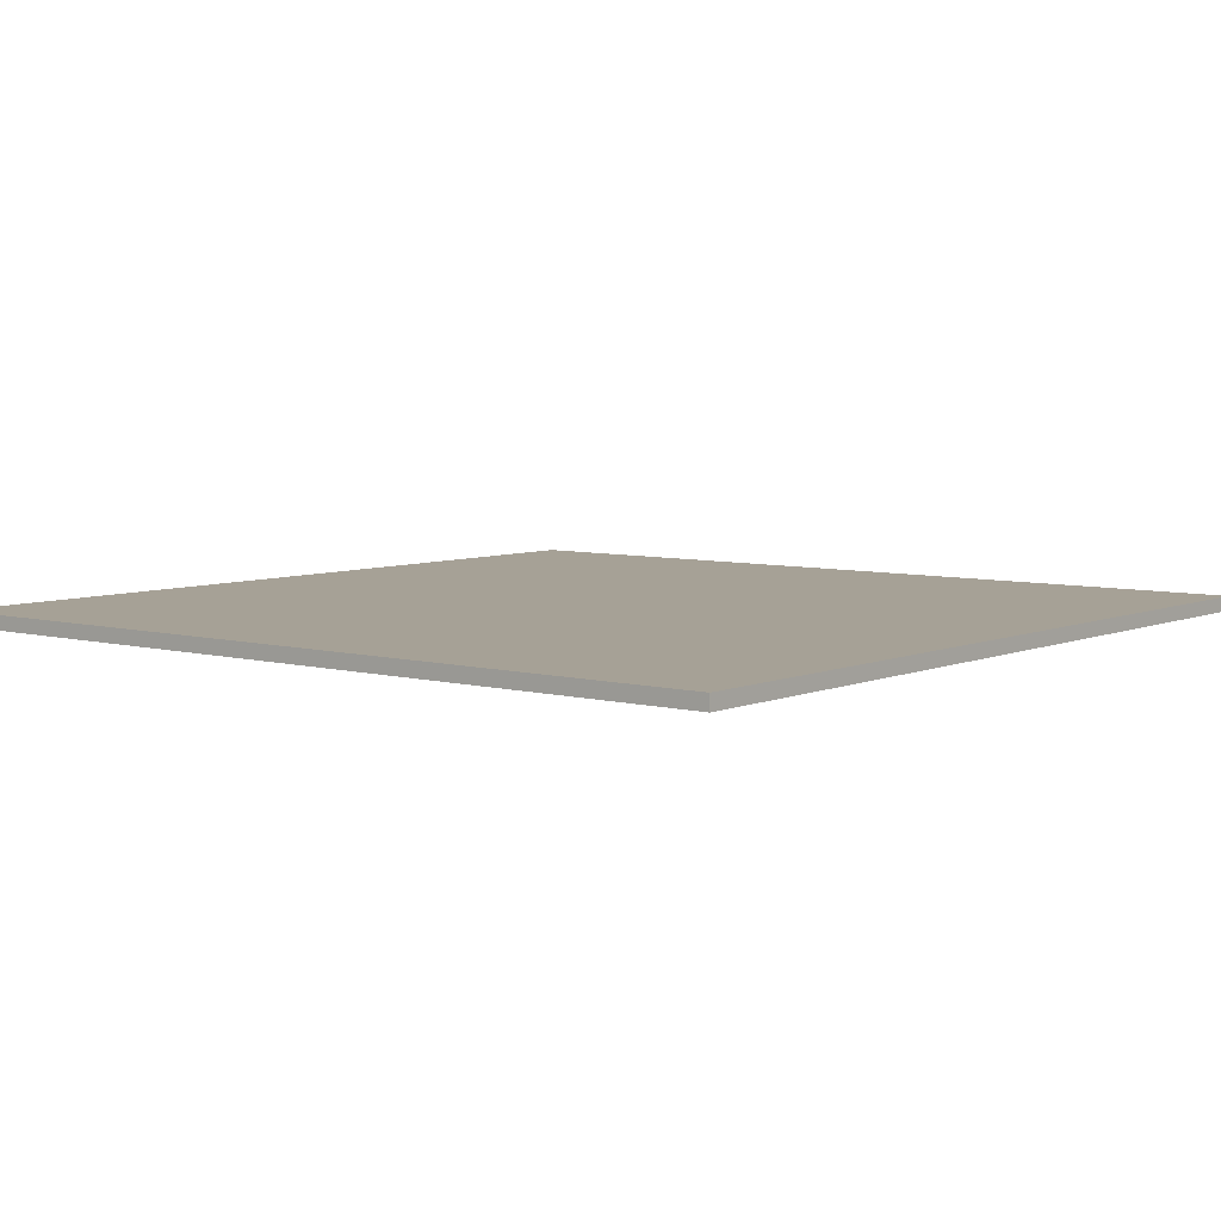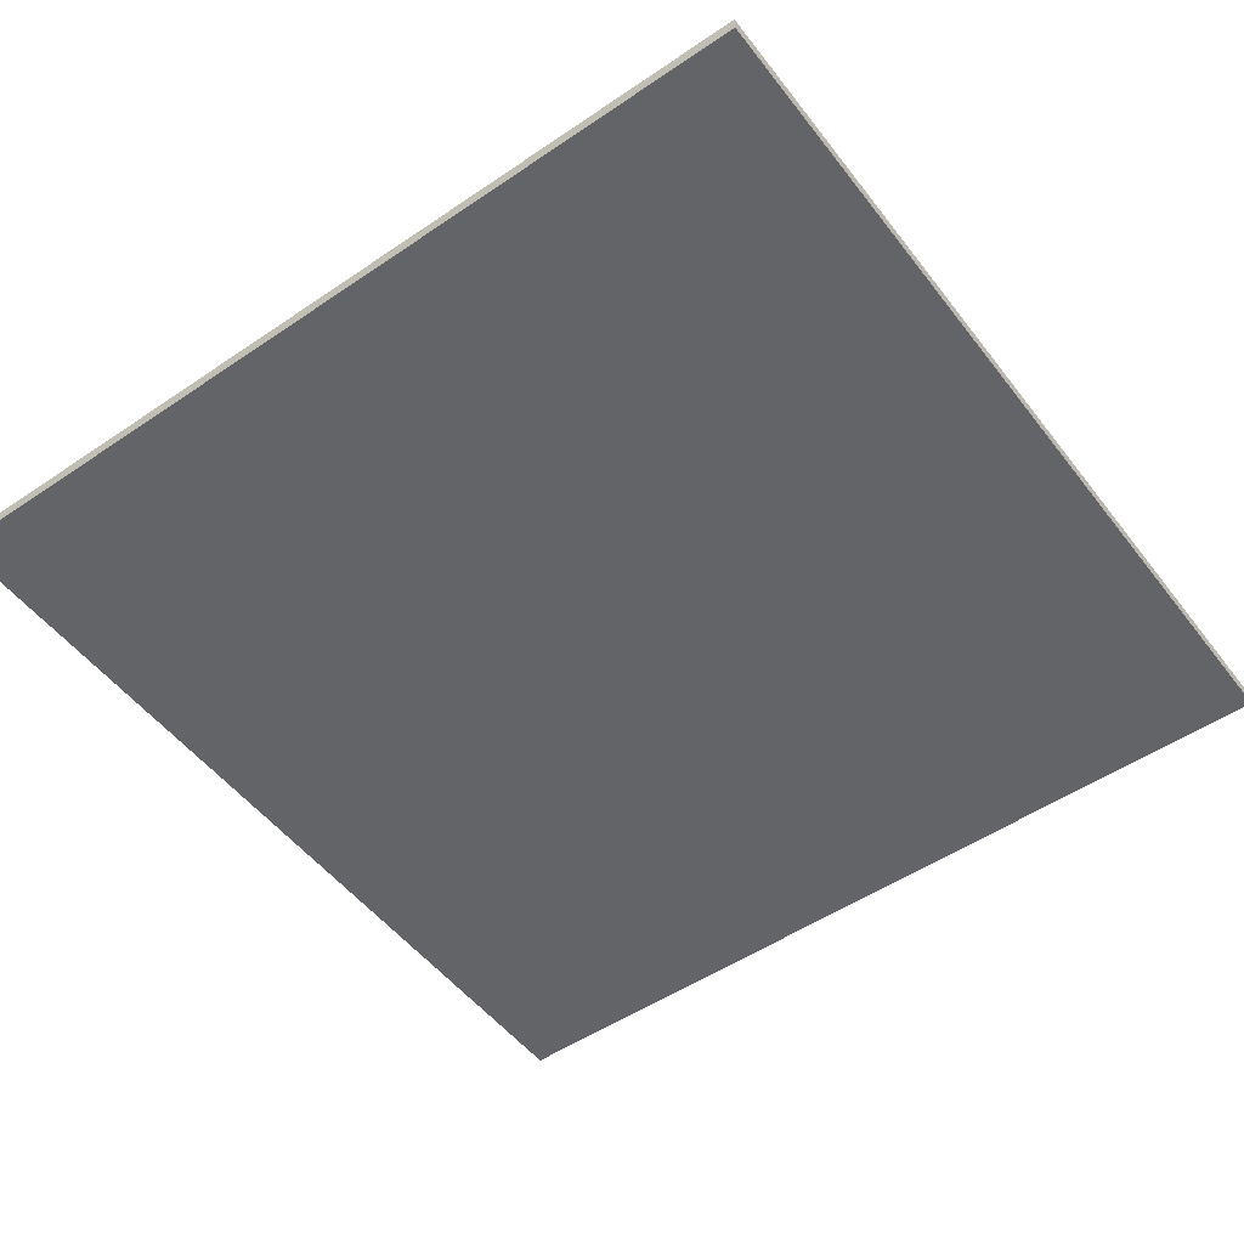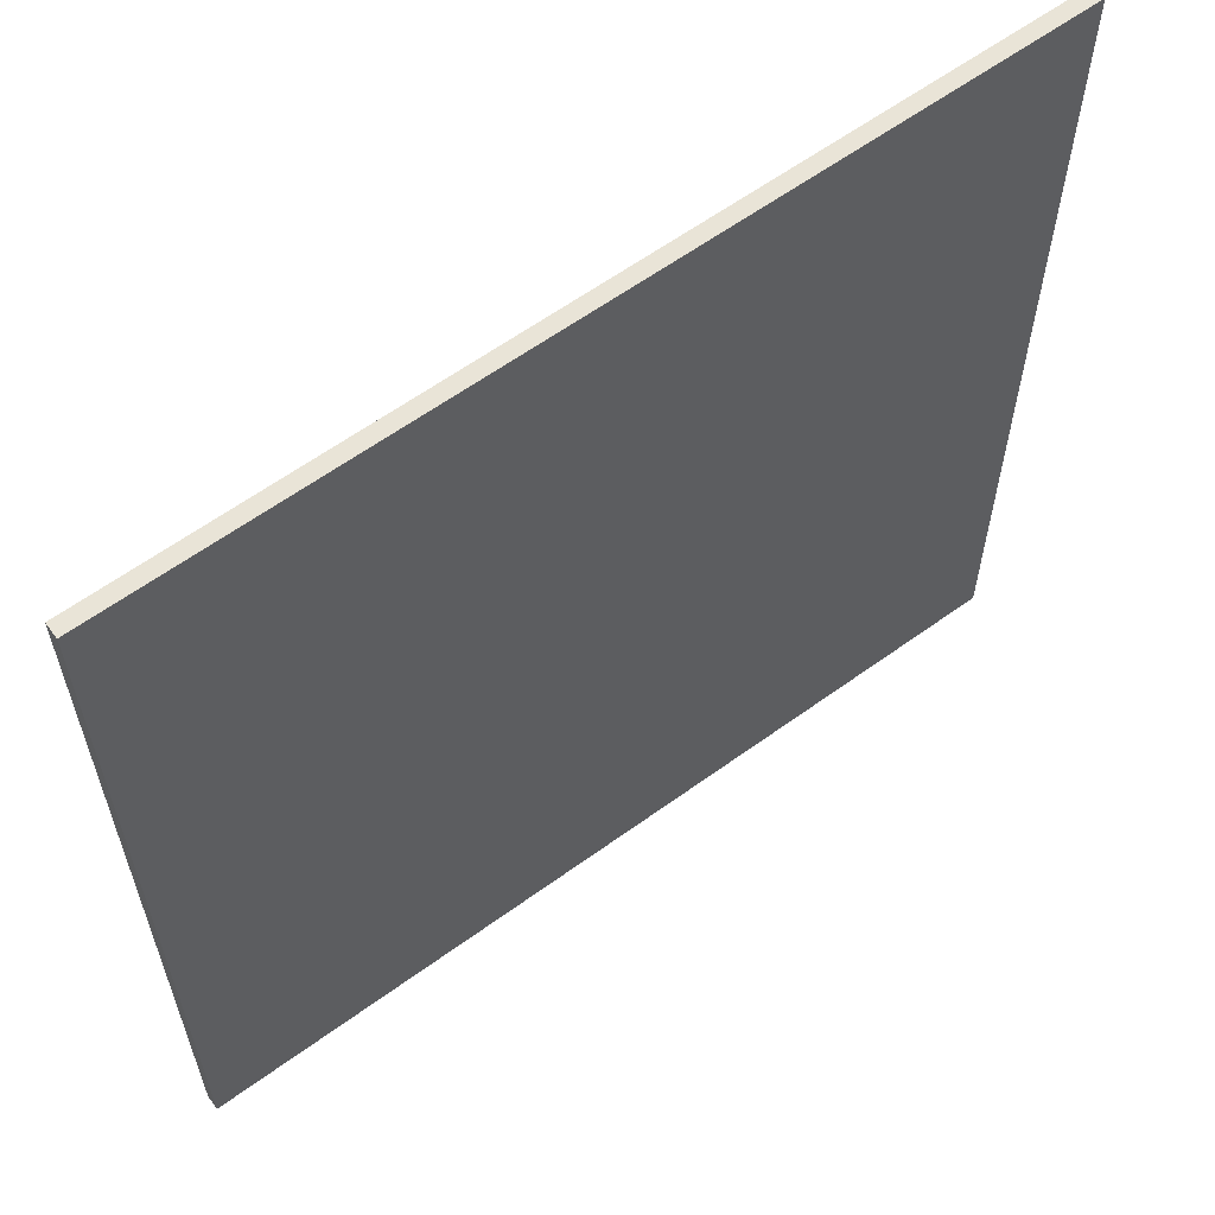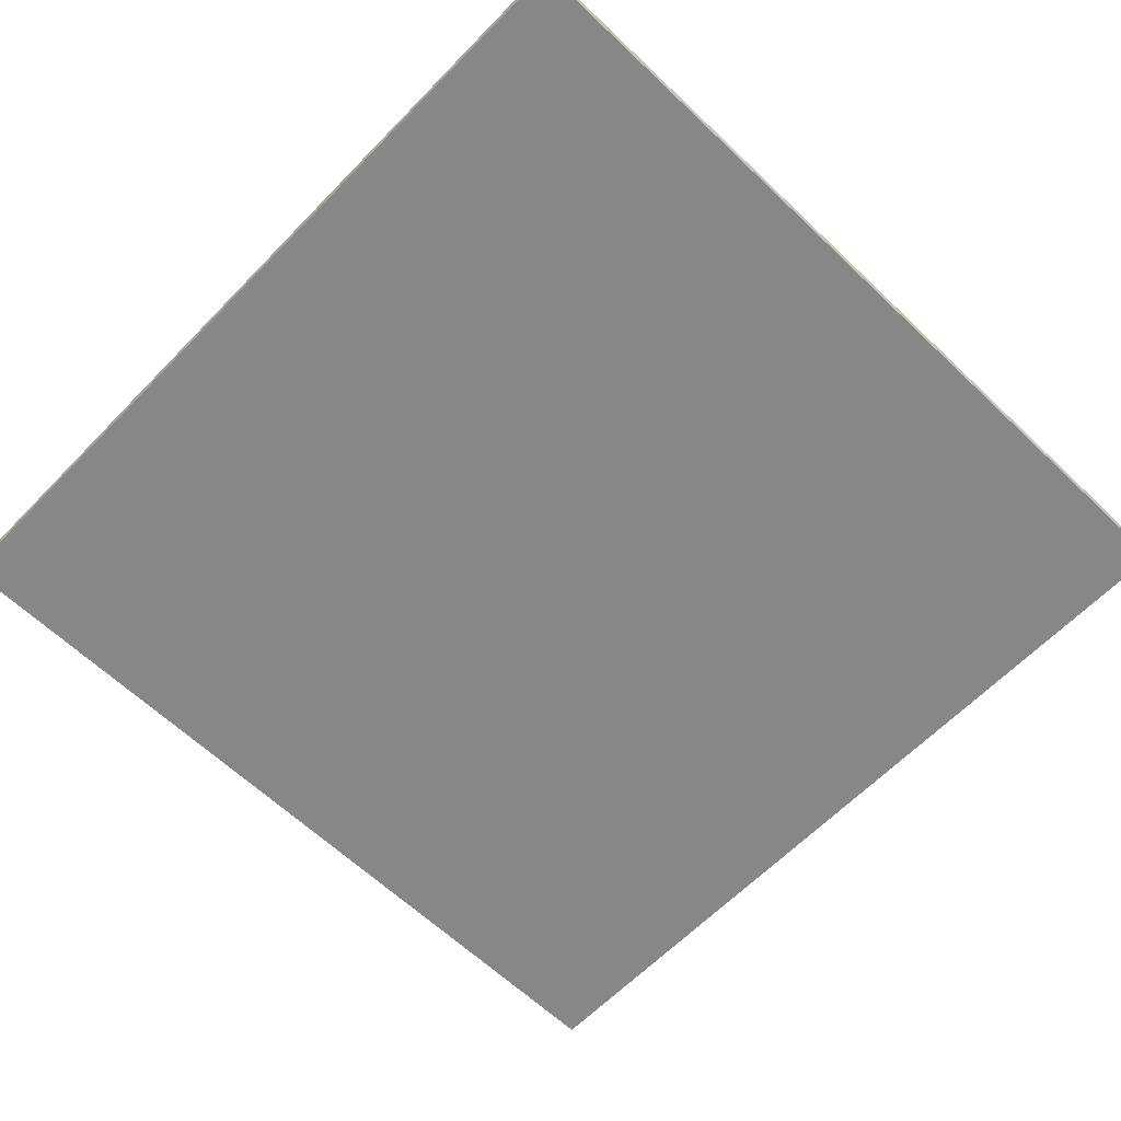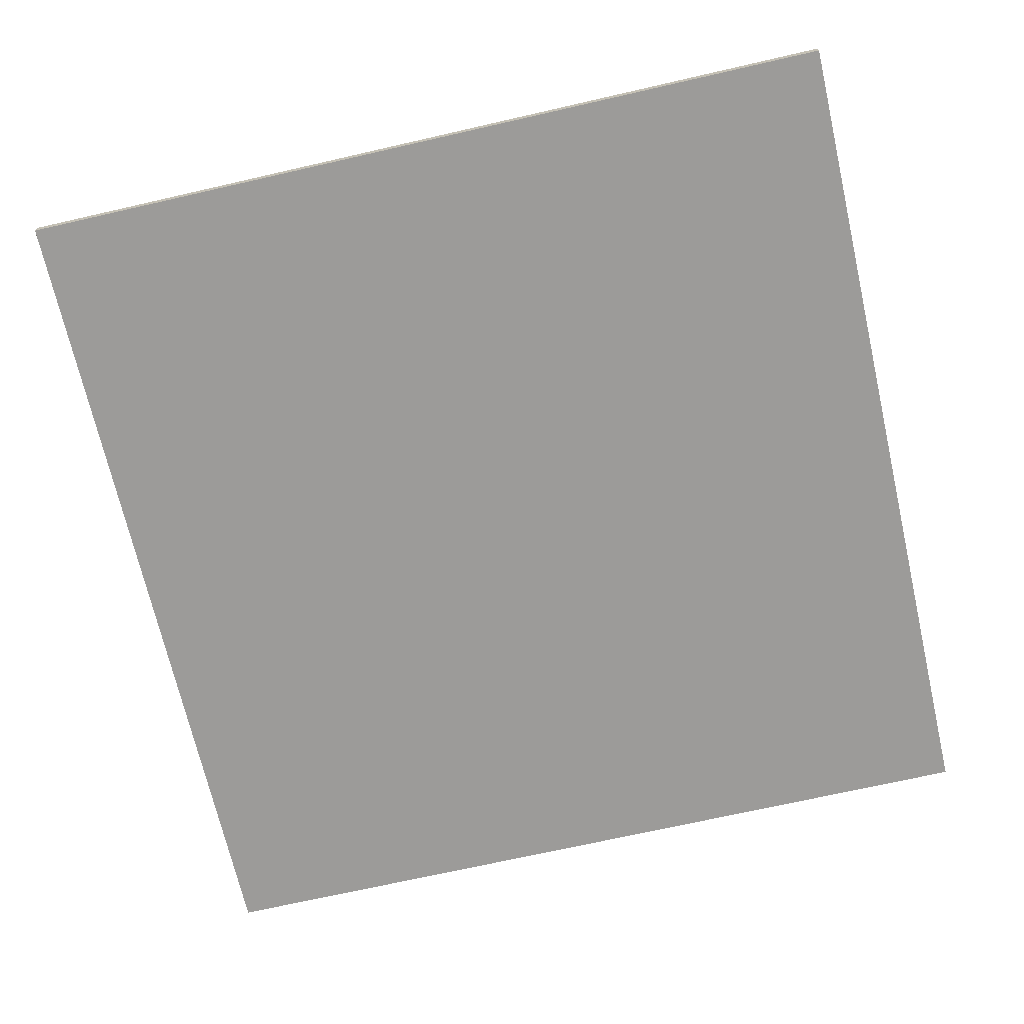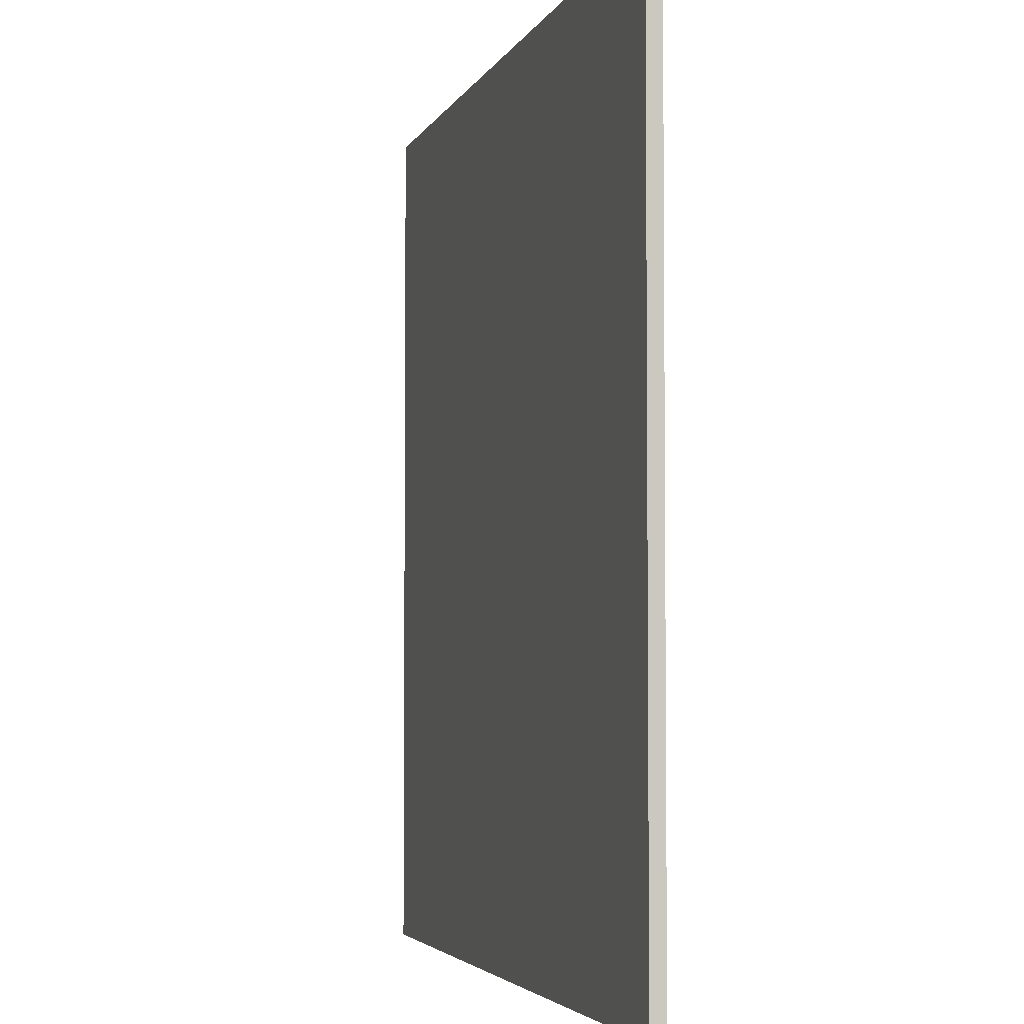
<metadata>
{"format":"obj","ext":"obj","renderer":"f3d","projection":"perspective","resolution":1024,"background":"white","views":[{"elev":6.2,"azim":-51.4,"up":"+Y"},{"elev":-51.3,"azim":-143.6,"up":"+Y"},{"elev":61.1,"azim":143.5,"up":"+Z"},{"elev":-62.6,"azim":46.0,"up":"+Y"},{"elev":-69.9,"azim":-167.1,"up":"+Y"},{"elev":-3.8,"azim":75.0,"up":"+Z"}]}
</metadata>
<code>
v  5e-06 -12.5 1500
v  5e-06 12.5 1500
v  -1e-06 12.5 -12.5
v  -1e-06 -12.5 -12.5
v  1500 -12.5 1500
v  1500 -12.5 -12.5
v  1500 12.5 -12.5
v  1500 12.5 1500
g Box004
f 1 2 3
f 3 4 1
f 5 6 7
f 7 8 5
f 1 4 6
f 6 5 1
f 4 3 7
f 7 6 4
f 3 2 8
f 8 7 3
f 2 1 5
f 5 8 2

</code>
